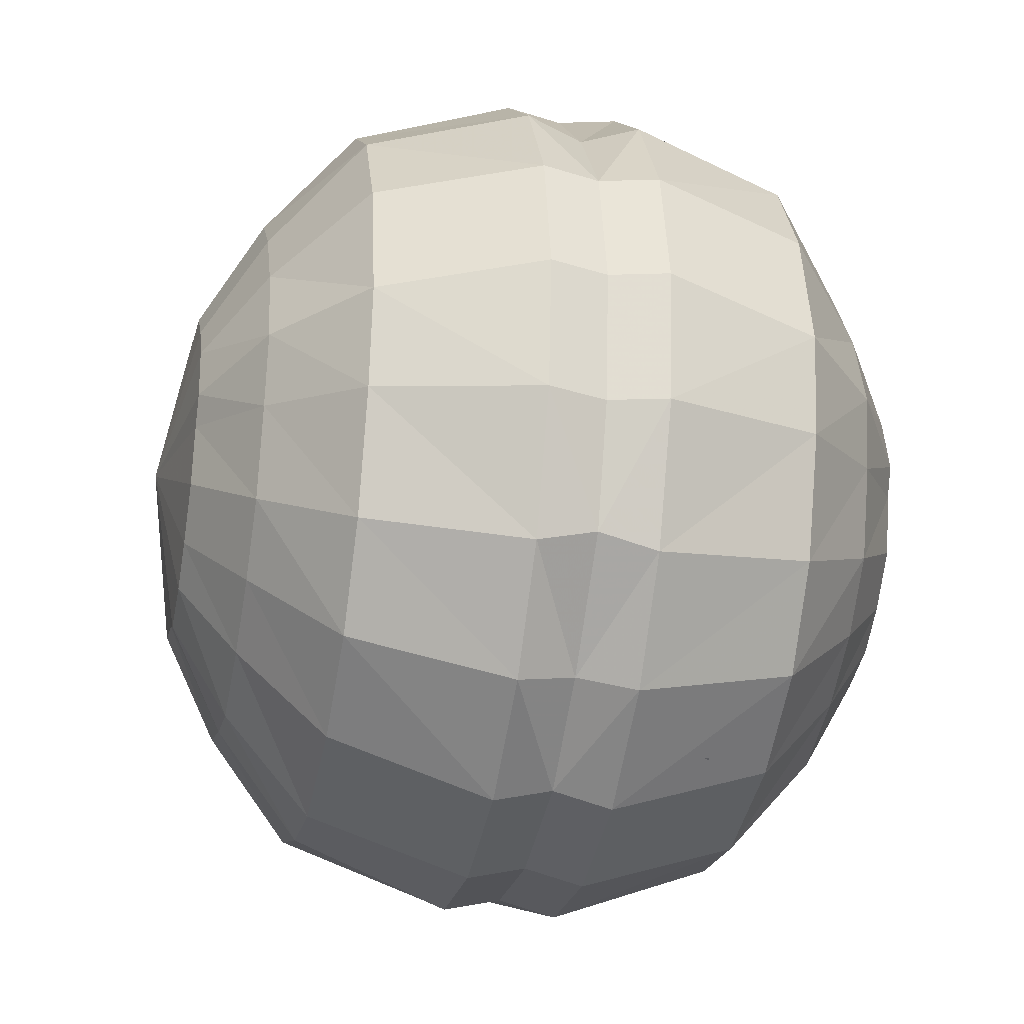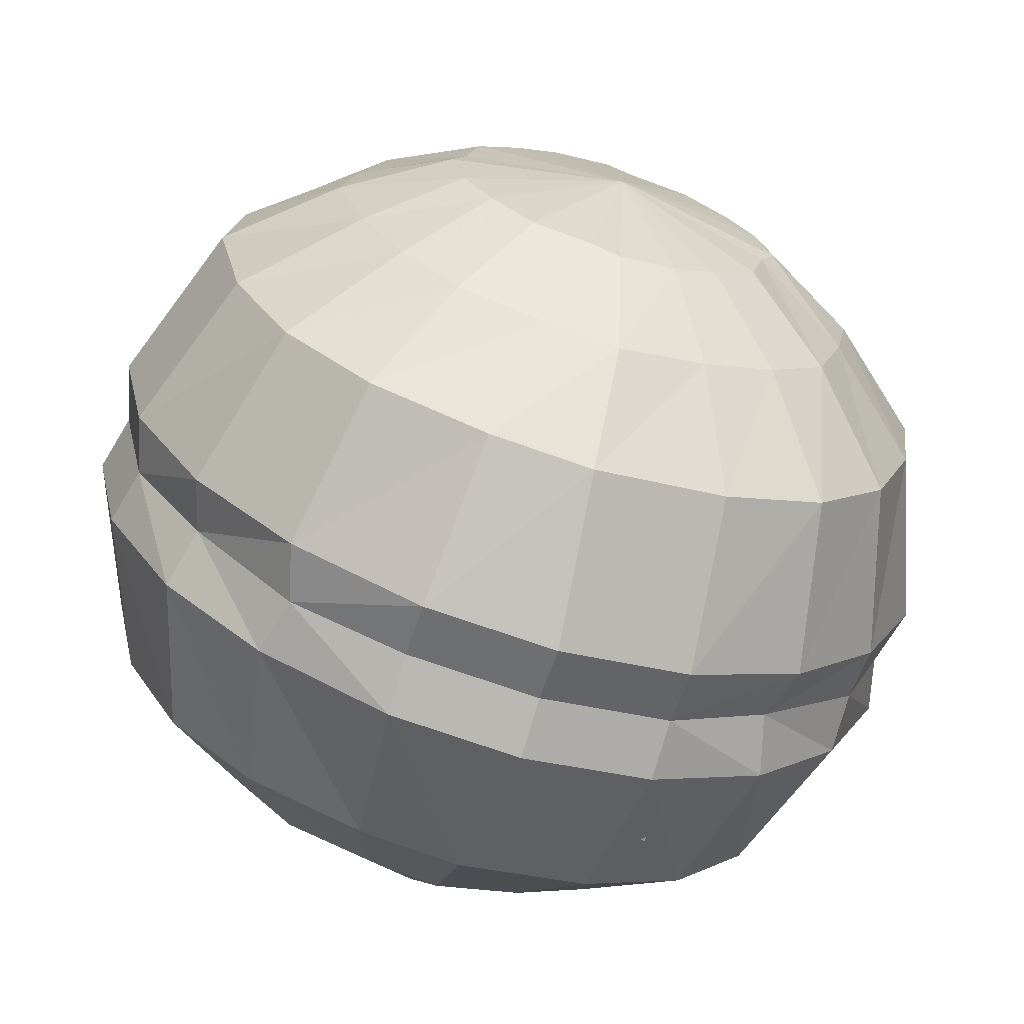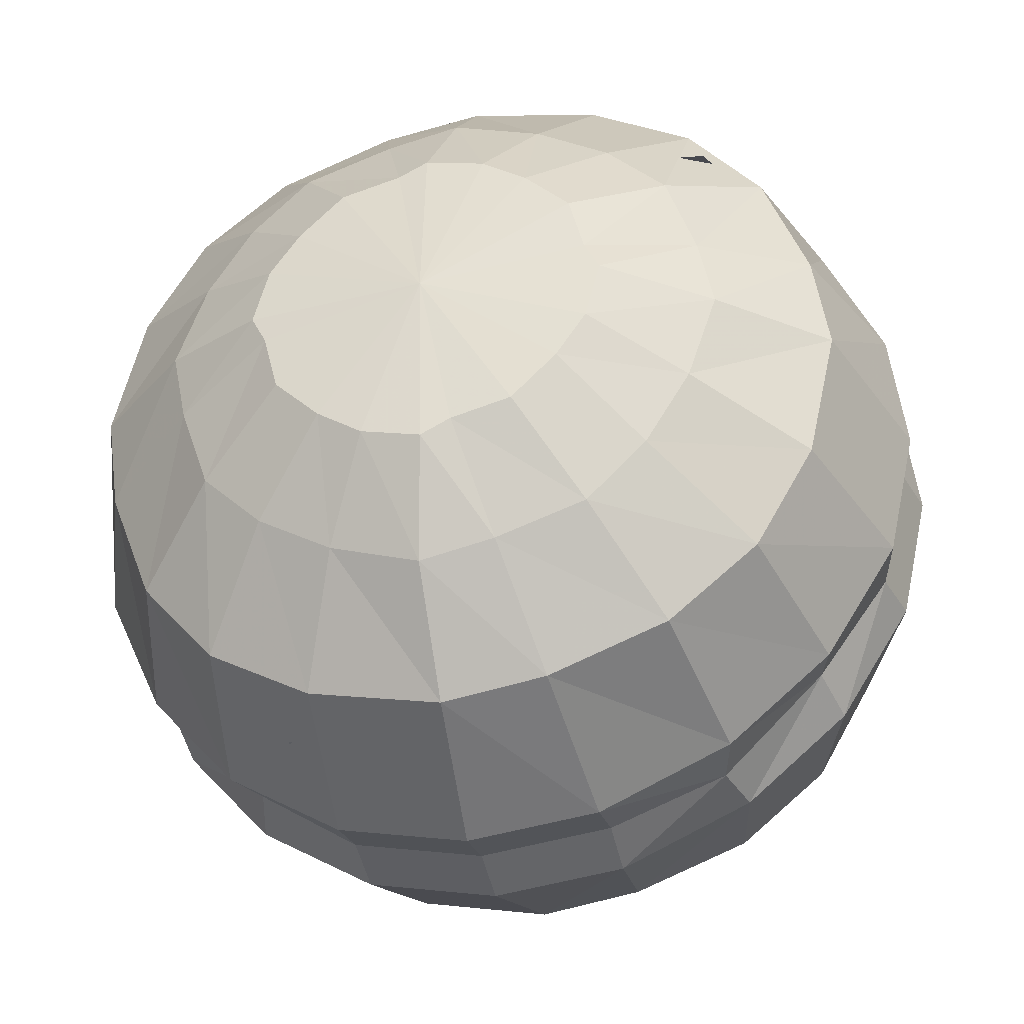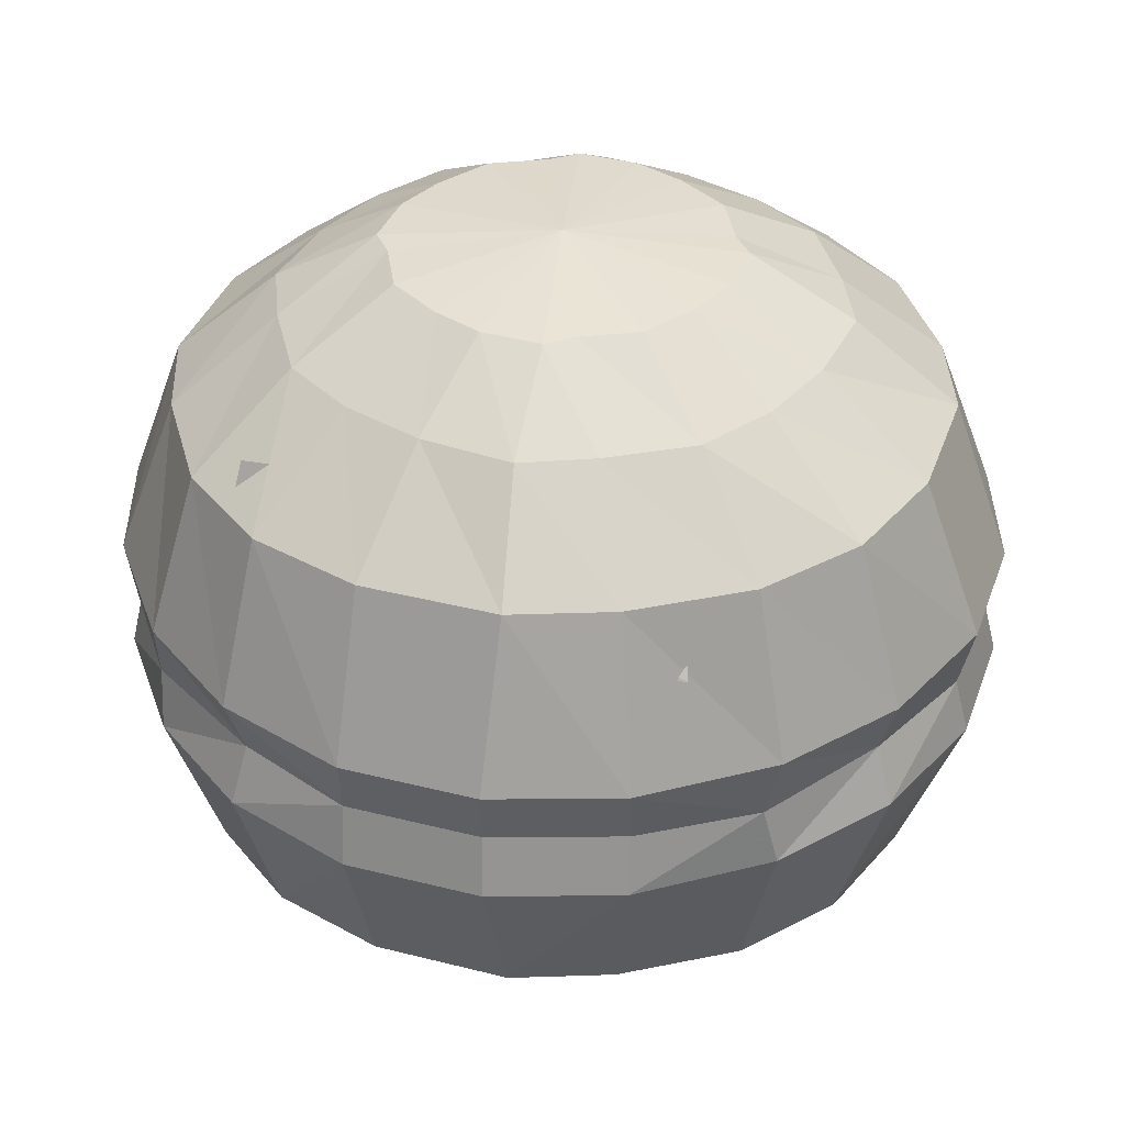
<metadata>
{"format":"obj","ext":"obj","renderer":"f3d","projection":"perspective","resolution":1024,"background":"white","views":[{"elev":-29.1,"azim":78.5,"up":"+Z"},{"elev":-67.7,"azim":-17.1,"up":"+Z"},{"elev":-36.2,"azim":-166.6,"up":"+Z"},{"elev":36.9,"azim":5.7,"up":"+Y"}]}
</metadata>
<code>
v 0.04 0.17 0.18
v -0.01 0.17 0.19
v 0.06 0.11 0.25
v -0.01 0.11 0.26
v -0.07 0.17 0.17
v -0.1 0.11 0.24
v -0.12 0.17 0.14
v -0.17 0.11 0.2
v -0.16 0.17 0.1
v -0.22 0.11 0.14
v -0.18 0.17 0.04
v -0.25 0.11 0.06
v -0.19 0.17 -0.01
v -0.26 0.11 -0.01
v -0.17 0.17 -0.07
v -0.24 0.11 -0.1
v -0.14 0.17 -0.12
v -0.2 0.11 -0.17
v -0.1 0.17 -0.16
v -0.14 0.11 -0.22
v -0.04 0.17 -0.18
v -0.06 0.11 -0.25
v 0.01 0.17 -0.19
v 0.01 0.11 -0.26
v 0.07 0.17 -0.17
v 0.1 0.11 -0.24
v 0.12 0.17 -0.14
v 0.17 0.11 -0.2
v 0.16 0.17 -0.1
v 0.22 0.11 -0.14
v 0.18 0.17 -0.04
v 0.25 0.11 -0.06
v 0.19 0.17 0.01
v 0.26 0.11 0.01
v 0.17 0.17 0.07
v 0.24 0.11 0.1
v 0.14 0.17 0.12
v 0.2 0.11 0.17
v 0.1 0.17 0.16
v 0.14 0.11 0.22
v 0.02 0.21 0.11
v 0.06 0.21 0.1
v 0.09 0.21 0.07
v 0.11 0.21 0.04
v 0.12 0.21 0
v 0.11 0.21 -0.02
v 0.1 0.21 -0.06
v 0.07 0.21 -0.09
v 0.04 0.21 -0.11
v -0 0.21 -0.12
v -0.02 0.21 -0.11
v -0.06 0.21 -0.1
v -0.09 0.21 -0.07
v -0.11 0.21 -0.04
v -0.12 0.21 0
v -0.11 0.21 0.02
v -0.1 0.21 0.06
v -0.07 0.21 0.09
v -0.04 0.21 0.11
v -0 0.21 0.12
v 0.07 0 0.29
v -0.02 0 0.3
v -0.11 0 0.28
v -0.19 0 0.23
v -0.25 0 0.16
v -0.29 0 0.07
v -0.3 0 -0.02
v -0.28 0 -0.11
v -0.23 0 -0.19
v -0.16 0 -0.25
v -0.07 0 -0.29
v 0.02 0 -0.3
v 0.11 0 -0.28
v 0.19 0 -0.23
v 0.25 0 -0.16
v 0.29 0 -0.07
v 0.3 0 0.02
v 0.28 0 0.11
v 0.23 0 0.19
v 0.16 0 0.25
v 0.15 -0.04 0.25
v 0.22 -0.04 0.18
v 0.27 -0.04 0.11
v 0.29 -0.04 0.02
v 0.28 -0.04 -0.07
v 0.25 -0.04 -0.15
v 0.18 -0.04 -0.22
v 0.11 -0.04 -0.27
v 0.02 -0.04 -0.29
v -0.07 -0.04 -0.28
v -0.15 -0.04 -0.25
v -0.22 -0.04 -0.18
v -0.27 -0.04 -0.11
v -0.29 -0.04 -0.02
v -0.28 -0.04 0.07
v -0.25 -0.04 0.15
v -0.18 -0.04 0.22
v -0.11 -0.04 0.27
v -0.02 -0.04 0.29
v 0.06 -0.19 0.25
v -0.01 -0.19 0.26
v 0.07 -0.08 0.29
v -0.02 -0.08 0.3
v -0.1 -0.19 0.24
v -0.11 -0.08 0.28
v -0.19 -0.08 0.23
v -0.25 -0.08 0.16
v -0.29 -0.08 0.07
v -0.3 -0.08 -0.02
v -0.28 -0.08 -0.11
v -0.23 -0.08 -0.19
v -0.16 -0.08 -0.25
v -0.07 -0.08 -0.29
v 0.02 -0.08 -0.3
v 0.11 -0.08 -0.28
v 0.19 -0.08 -0.23
v 0.25 -0.08 -0.16
v 0.29 -0.08 -0.07
v 0.3 -0.08 0.02
v 0.28 -0.08 0.11
v 0.23 -0.08 0.19
v 0.16 -0.08 0.25
v 0.14 -0.19 0.22
v 0.04 -0.25 0.18
v 0.1 -0.25 0.16
v 0.02 -0.29 0.11
v 0.06 -0.29 0.1
v -0 -0.31 0
v -0 -0.29 0.12
v 0.2 -0.19 0.17
v 0.24 -0.19 0.1
v 0.26 -0.19 0.01
v 0.25 -0.19 -0.06
v 0.22 -0.19 -0.14
v 0.17 -0.19 -0.2
v 0.1 -0.19 -0.24
v 0.01 -0.19 -0.26
v -0.06 -0.19 -0.25
v -0.14 -0.19 -0.22
v -0.2 -0.19 -0.17
v -0.24 -0.19 -0.1
v -0.26 -0.19 -0.01
v -0.25 -0.19 0.06
v -0.22 -0.19 0.14
v -0.17 -0.19 0.2
v -0.12 -0.25 0.14
v -0.07 -0.25 0.17
v -0.01 -0.25 0.19
v 0.14 -0.25 0.12
v 0.09 -0.29 0.07
v 0.11 -0.29 0.04
v 0.12 -0.29 0
v 0.19 -0.25 0.01
v 0.18 -0.25 -0.04
v 0.17 -0.25 0.07
v 0.16 -0.25 -0.1
v 0.12 -0.25 -0.14
v 0.07 -0.25 -0.17
v 0.01 -0.25 -0.19
v -0.04 -0.25 -0.18
v -0.1 -0.25 -0.16
v -0.14 -0.25 -0.12
v -0.17 -0.25 -0.07
v -0.19 -0.25 -0.01
v -0.18 -0.25 0.04
v -0.16 -0.25 0.1
v -0.1 -0.29 0.06
v -0.07 -0.29 0.09
v -0.04 -0.29 0.11
v -0.11 -0.29 0.02
v -0.12 -0.29 0
v -0.11 -0.29 -0.04
v -0.09 -0.29 -0.07
v -0.06 -0.29 -0.1
v -0.02 -0.29 -0.11
v -0 -0.29 -0.12
v 0.04 -0.29 -0.11
v 0.07 -0.29 -0.09
v 0.1 -0.29 -0.06
v 0.11 -0.29 -0.02
v -0 0.22 0
v 0.07 -0.04 0.28
v -0.1786 0.06315 -0.1758
v -0.1927 0.01315 -0.1745
v -0.2018 0.06315 -0.117
v -0.2172 0.01315 -0.1298
v -0.2327 0.06315 -0.06457
v -0.2404 0.01315 -0.071
v -0.237 0.08315 0.04937
v -0.1873 0.08315 0.1302
v -0.237 0.1231 0.04937
v -0.1873 0.1231 0.1302
v -0.2409 0.08315 0.08521
v -0.2474 0.03315 0.09287
v -0.1772 0.08315 0.1648
v -0.1772 0.03315 0.1648
v -0.1223 0.08315 0.2239
v -0.1288 0.03315 0.2316
v 0.09789 0.1031 0.2259
v 0.005704 0.1031 0.2269
v 0.1004 0.06315 0.2541
v 0.0005087 0.06315 0.2486
v -0.1006 0.1031 0.2291
v -0.09811 0.06315 0.2573
v 0.1277 0.06315 -0.2452
v 0.1277 0.02315 -0.2452
v 0.05599 0.06315 -0.2531
v 0.05599 0.02315 -0.2531
v -0.02335 0.06315 -0.2674
v -0.02335 0.02315 -0.2674
v -0.2364 0.1031 -0.1068
v -0.2505 0.04315 -0.1056
v -0.2444 0.1031 -0.03516
v -0.252 0.04315 -0.04159
v -0.2535 0.1031 0.02243
v -0.2599 0.04315 0.03009
v 0.04058 0.07748 0.2073
v 0.05409 0.03748 0.222
v 0.1057 0.07748 0.1747
v 0.1125 0.03748 0.1821
v 0.1634 0.07748 0.1489
v 0.1702 0.03748 0.1563
v 0.2133 0.02748 -0.1816
v 0.2059 0.06748 -0.1748
v 0.2384 0.02748 -0.1097
v 0.2311 0.06748 -0.1029
v 0.2636 0.02748 -0.0378
v 0.2569 0.06748 -0.04517
v 0.2538 0.03748 0.02547
v 0.2538 0.08748 0.02547
v 0.2378 0.03748 0.06724
v 0.2378 0.08748 0.06724
v 0.2218 0.03748 0.109
v 0.2218 0.08748 0.109
v 0.1371 0.04584 -0.2203
v 0.1371 0.005844 -0.2203
v 0.08796 0.04584 -0.2295
v 0.08796 0.005844 -0.2295
v 0.03206 0.04584 -0.2461
v 0.03206 0.005844 -0.2461
v -0.02384 0.05584 -0.2627
v -0.02384 0.01584 -0.2627
v -0.07421 0.05584 -0.2436
v -0.07421 0.01584 -0.2436
v -0.1178 0.05584 -0.2172
v -0.1178 0.01584 -0.2172
v -0.1836 0.1358 0.155
v -0.199 0.06584 0.1827
v -0.0921 0.1358 0.1661
v -0.1081 0.06584 0.2079
v -0.001192 0.1358 0.1913
v -0.01717 0.06584 0.2331
v -0.1339 0.02889 0.1501
v -0.1339 0.06889 0.1501
v -0.1535 0.02889 0.1139
v -0.1535 0.06889 0.1139
v -0.1873 0.02889 0.07699
v -0.1873 0.06889 0.07699
v 0.1936 0.02748 0.1078
v 0.1936 0.07748 0.1078
v 0.1499 0.02748 0.1342
v 0.1499 0.07748 0.1342
v 0.1204 0.02748 0.1612
v 0.1204 0.07748 0.1612
v 0.22 0.02748 -0.01139
v 0.22 0.04748 -0.01139
v 0.2175 0.02748 0.04512
v 0.2175 0.04748 0.04512
v 0.2157 0.04748 -0.07528
v 0.2157 0.02748 -0.07528
v 0.06146 0.02748 0.2153
v 0.06146 0.05748 0.2153
v -0.001809 0.02748 0.2054
v -0.001809 0.05748 0.2054
v -0.06508 0.02748 0.1956
v -0.06508 0.05748 0.1956
v -0.0822 0.03748 -0.2228
v -0.0822 0.01748 -0.2228
v -0.1332 0.03748 -0.1896
v -0.1332 0.01748 -0.1896
v -0.1627 0.03748 -0.1626
v -0.1627 0.01748 -0.1626
o Node 0
f 3 2 1
f 2 2 3
f 4 2 3
f 5 2 4
f 6 5 4
f 7 5 6
f 8 7 6
f 9 7 8
f 10 9 8
f 11 9 10
f 12 11 10
f 13 11 12
f 14 13 12
f 15 13 14
f 16 15 14
f 17 15 16
f 18 17 16
f 19 17 18
f 20 19 18
f 21 19 20
f 22 21 20
f 23 21 22
f 24 23 22
f 25 23 24
f 26 25 24
f 27 25 26
f 28 27 26
f 29 27 28
f 30 29 28
f 31 29 30
f 32 31 30
f 33 31 32
f 34 33 32
f 35 33 34
f 36 35 34
f 37 35 36
f 38 37 36
f 39 37 38
f 40 39 38
f 39 39 40
f 1 39 40
f 39 39 1
f 41 39 1
f 39 39 41
f 42 39 41
f 37 39 42
f 43 37 42
f 35 37 43
f 44 35 43
f 33 35 44
f 45 33 44
f 31 33 45
f 46 31 45
f 29 31 46
f 47 29 46
f 27 29 47
f 48 27 47
f 25 27 48
f 49 25 48
f 23 25 49
f 50 23 49
f 21 23 50
f 51 21 50
f 19 21 51
f 52 19 51
f 17 19 52
f 53 17 52
f 15 17 53
f 54 15 53
f 13 15 54
f 55 13 54
f 11 13 55
f 56 11 55
f 9 11 56
f 57 9 56
f 7 9 57
f 58 7 57
f 5 7 58
f 59 5 58
f 2 5 59
f 60 2 59
f 1 2 60
f 41 1 60
f 41 1 41
f 3 41 41
f 3 41 3
f 61 3 3
f 4 3 61
f 62 4 61
f 6 4 62
f 63 6 62
f 8 6 63
f 64 8 63
f 10 8 64
f 65 10 64
f 12 10 65
f 66 12 65
f 14 12 66
f 67 14 66
f 16 14 67
f 68 16 67
f 18 16 68
f 69 18 68
f 20 18 69
f 70 20 69
f 22 20 70
f 71 22 70
f 24 22 71
f 72 24 71
f 26 24 72
f 73 26 72
f 28 26 73
f 74 28 73
f 30 28 74
f 75 30 74
f 32 30 75
f 76 32 75
f 34 32 76
f 77 34 76
f 36 34 77
f 78 36 77
f 38 36 78
f 79 38 78
f 40 38 79
f 80 40 79
f 40 40 80
f 3 40 80
f 1 40 3
f 1 1 3
f 3 1 1
f 3 3 1
f 61 3 3
f 80 61 3
f 81 61 80
f 80 81 80
f 82 81 80
f 79 82 80
f 83 82 79
f 78 83 79
f 84 83 78
f 77 84 78
f 85 84 77
f 76 85 77
f 86 85 76
f 75 86 76
f 87 86 75
f 74 87 75
f 88 87 74
f 73 88 74
f 89 88 73
f 72 89 73
f 90 89 72
f 71 90 72
f 91 90 71
f 70 91 71
f 92 91 70
f 69 92 70
f 93 92 69
f 68 93 69
f 94 93 68
f 67 94 68
f 95 94 67
f 66 95 67
f 96 95 66
f 65 96 66
f 97 96 65
f 64 97 65
f 98 97 64
f 63 98 64
f 99 98 63
f 62 99 63
f 62 99 62
f 100 62 62
f 100 62 100
f 101 100 100
f 102 100 101
f 101 102 101
f 103 102 101
f 104 103 101
f 103 103 104
f 105 103 104
f 99 103 105
f 105 99 105
f 98 99 105
f 106 98 105
f 97 98 106
f 107 97 106
f 96 97 107
f 108 96 107
f 95 96 108
f 109 95 108
f 94 95 109
f 110 94 109
f 93 94 110
f 111 93 110
f 92 93 111
f 112 92 111
f 91 92 112
f 113 91 112
f 90 91 113
f 114 90 113
f 89 90 114
f 115 89 114
f 88 89 115
f 116 88 115
f 87 88 116
f 117 87 116
f 86 87 117
f 118 86 117
f 85 86 118
f 119 85 118
f 84 85 119
f 120 84 119
f 83 84 120
f 121 83 120
f 82 83 121
f 122 82 121
f 81 82 122
f 122 81 122
f 102 81 122
f 122 102 122
f 100 102 122
f 123 100 122
f 124 100 123
f 125 124 123
f 126 124 125
f 127 126 125
f 126 126 127
f 128 126 127
f 129 126 128
f 129 129 128
f 122 129 129
f 122 122 129
f 123 122 122
f 121 123 122
f 130 123 121
f 120 130 121
f 131 130 120
f 119 131 120
f 132 131 119
f 118 132 119
f 133 132 118
f 117 133 118
f 134 133 117
f 116 134 117
f 135 134 116
f 115 135 116
f 136 135 115
f 114 136 115
f 137 136 114
f 113 137 114
f 138 137 113
f 112 138 113
f 139 138 112
f 111 139 112
f 140 139 111
f 110 140 111
f 141 140 110
f 109 141 110
f 142 141 109
f 108 142 109
f 143 142 108
f 107 143 108
f 144 143 107
f 106 144 107
f 145 144 106
f 105 145 106
f 145 145 105
f 104 145 105
f 146 145 104
f 104 146 104
f 147 146 104
f 101 147 104
f 148 147 101
f 100 148 101
f 148 148 100
f 124 148 100
f 129 148 124
f 126 129 124
f 126 129 126
f 123 126 126
f 123 126 123
f 130 123 123
f 125 123 130
f 149 125 130
f 127 125 149
f 150 127 149
f 128 127 150
f 151 128 150
f 152 128 151
f 153 152 151
f 154 152 153
f 153 154 153
f 133 154 153
f 153 133 153
f 132 133 153
f 153 132 153
f 155 132 153
f 151 155 153
f 155 155 151
f 150 155 151
f 155 155 150
f 149 155 150
f 155 155 149
f 131 155 149
f 132 155 131
f 132 132 131
f 133 132 132
f 133 133 132
f 154 133 133
f 134 154 133
f 156 154 134
f 135 156 134
f 157 156 135
f 136 157 135
f 158 157 136
f 137 158 136
f 159 158 137
f 138 159 137
f 160 159 138
f 139 160 138
f 161 160 139
f 140 161 139
f 162 161 140
f 141 162 140
f 163 162 141
f 142 163 141
f 164 163 142
f 143 164 142
f 165 164 143
f 144 165 143
f 166 165 144
f 145 166 144
f 166 166 145
f 146 166 145
f 167 166 146
f 146 167 146
f 168 167 146
f 147 168 146
f 169 168 147
f 148 169 147
f 169 169 148
f 129 169 148
f 169 169 129
f 128 169 129
f 168 169 128
f 128 168 128
f 167 168 128
f 170 167 128
f 166 167 170
f 170 166 170
f 165 166 170
f 171 165 170
f 164 165 171
f 172 164 171
f 163 164 172
f 173 163 172
f 162 163 173
f 174 162 173
f 161 162 174
f 175 161 174
f 160 161 175
f 176 160 175
f 159 160 176
f 177 159 176
f 158 159 177
f 178 158 177
f 157 158 178
f 179 157 178
f 156 157 179
f 180 156 179
f 154 156 180
f 180 154 180
f 152 154 180
f 180 152 180
f 128 152 180
f 179 128 180
f 128 128 179
f 178 128 179
f 128 128 178
f 177 128 178
f 128 128 177
f 176 128 177
f 128 128 176
f 175 128 176
f 128 128 175
f 174 128 175
f 128 128 174
f 173 128 174
f 128 128 173
f 172 128 173
f 128 128 172
f 171 128 172
f 170 128 171
f 170 170 171
f 60 170 170
f 60 60 170
f 41 60 60
f 181 41 60
f 42 41 181
f 181 42 181
f 43 42 181
f 181 43 181
f 44 43 181
f 181 44 181
f 45 44 181
f 181 45 181
f 46 45 181
f 181 46 181
f 47 46 181
f 181 47 181
f 48 47 181
f 181 48 181
f 49 48 181
f 181 49 181
f 50 49 181
f 181 50 181
f 51 50 181
f 181 51 181
f 52 51 181
f 181 52 181
f 53 52 181
f 181 53 181
f 54 53 181
f 181 54 181
f 55 54 181
f 181 55 181
f 56 55 181
f 181 56 181
f 57 56 181
f 181 57 181
f 58 57 181
f 181 58 181
f 59 58 181
f 60 59 181
f 60 59 60
f 62 60 60
f 62 60 62
f 61 62 62
f 182 62 61
f 81 182 61
f 182 182 81
f 102 182 81
f 182 182 102
f 103 182 102
f 182 182 103
f 99 182 103
f 62 182 99
f 62 62 99
f 130 62 62
f 130 130 62
f 149 130 130
f 131 149 130
o Node 1
f 185 184 183
f 186 184 185
f 187 186 185
f 188 186 187
f 188 188 187
f 189 188 188
f 189 189 188
f 190 189 189
f 191 190 189
f 192 190 191
f 195 194 193
f 196 194 195
f 197 196 195
f 198 196 197
f 198 198 197
f 199 198 198
f 199 199 198
f 200 199 199
f 201 200 199
f 200 200 201
f 202 200 201
f 203 200 202
f 204 203 202
f 207 206 205
f 208 206 207
f 209 208 207
f 210 208 209
f 210 210 209
f 211 210 210
f 211 211 210
f 212 211 211
f 213 212 211
f 214 212 213
f 215 214 213
f 216 214 215
o Node 2
f 219 218 217
f 220 218 219
f 221 220 219
f 222 220 221
f 225 224 223
f 226 224 225
f 227 226 225
f 228 226 227
f 231 230 229
f 232 230 231
f 233 232 231
f 234 232 233
o Node 3
f 237 236 235
f 238 236 237
f 239 238 237
f 240 238 239
f 243 242 241
f 244 242 243
f 245 244 243
f 246 244 245
f 249 248 247
f 250 248 249
f 251 250 249
f 252 250 251
o Node 4
f 255 254 253
f 256 254 255
f 257 256 255
f 258 256 257
o Node 5
f 261 260 259
f 262 260 261
f 263 262 261
f 264 262 263
f 267 266 265
f 268 266 267
f 268 268 267
f 265 268 268
f 265 265 268
f 269 265 265
f 266 269 265
f 266 269 266
f 270 266 266
f 270 266 270
f 265 270 270
f 269 270 265
f 273 272 271
f 274 272 273
f 275 274 273
f 276 274 275
f 276 276 275
f 277 276 276
f 277 277 276
f 278 277 277
f 279 278 277
f 280 278 279
f 281 280 279
f 282 280 281

</code>
